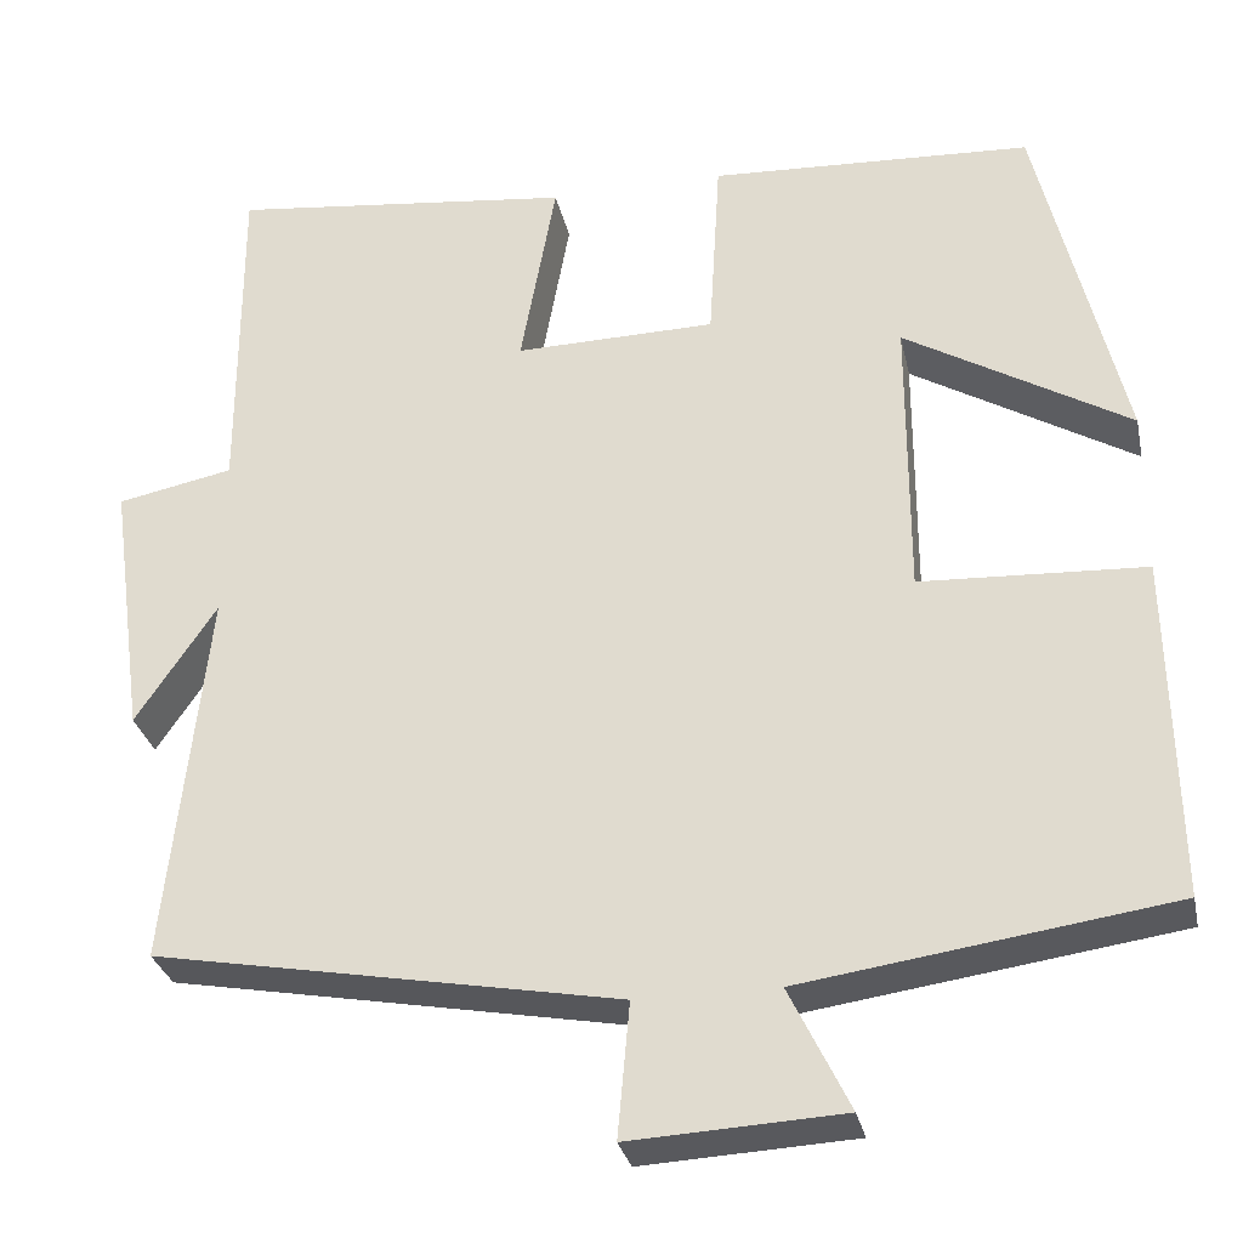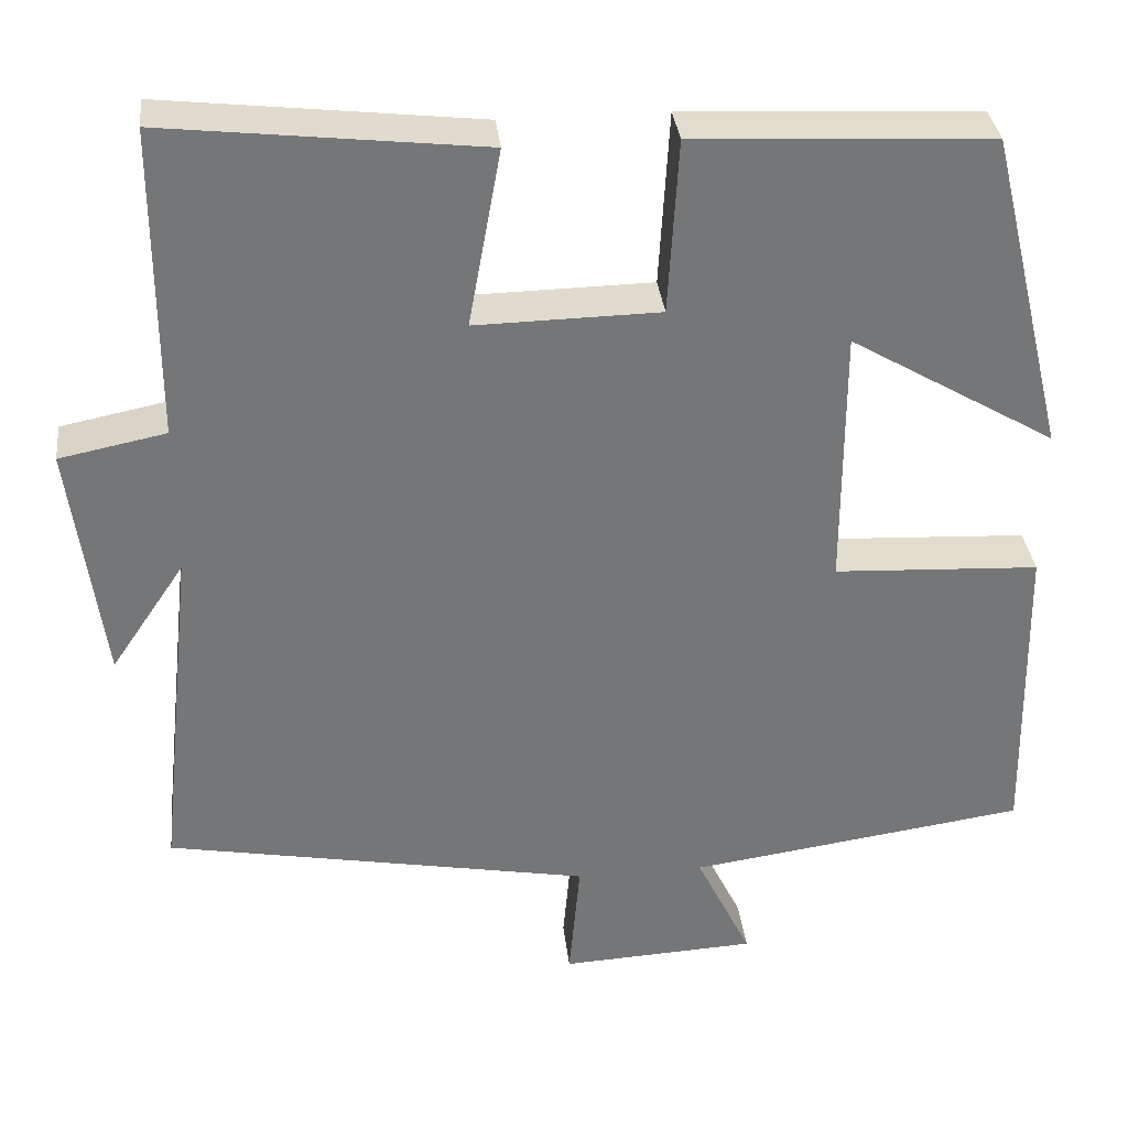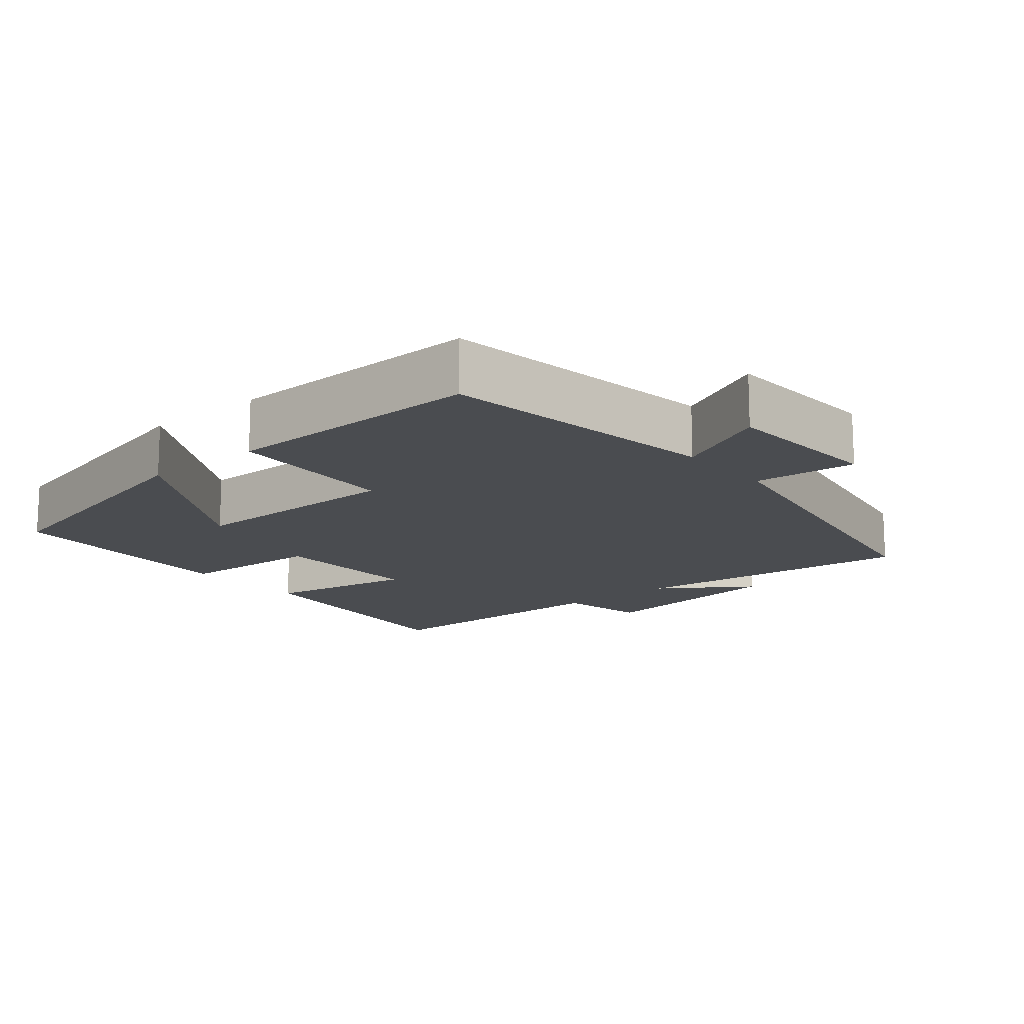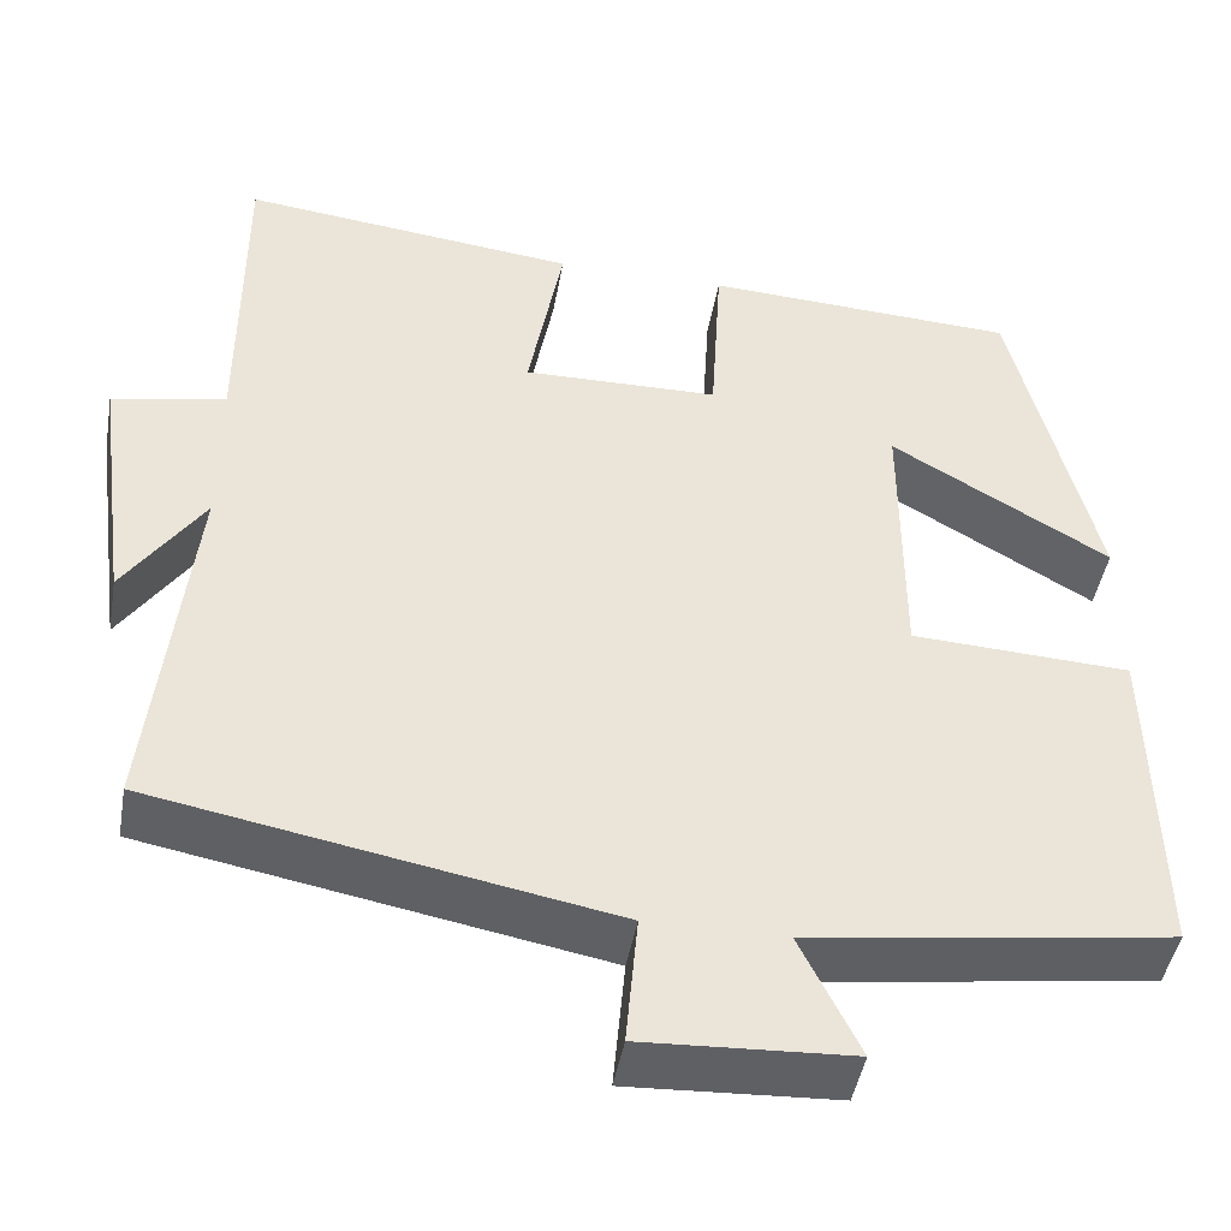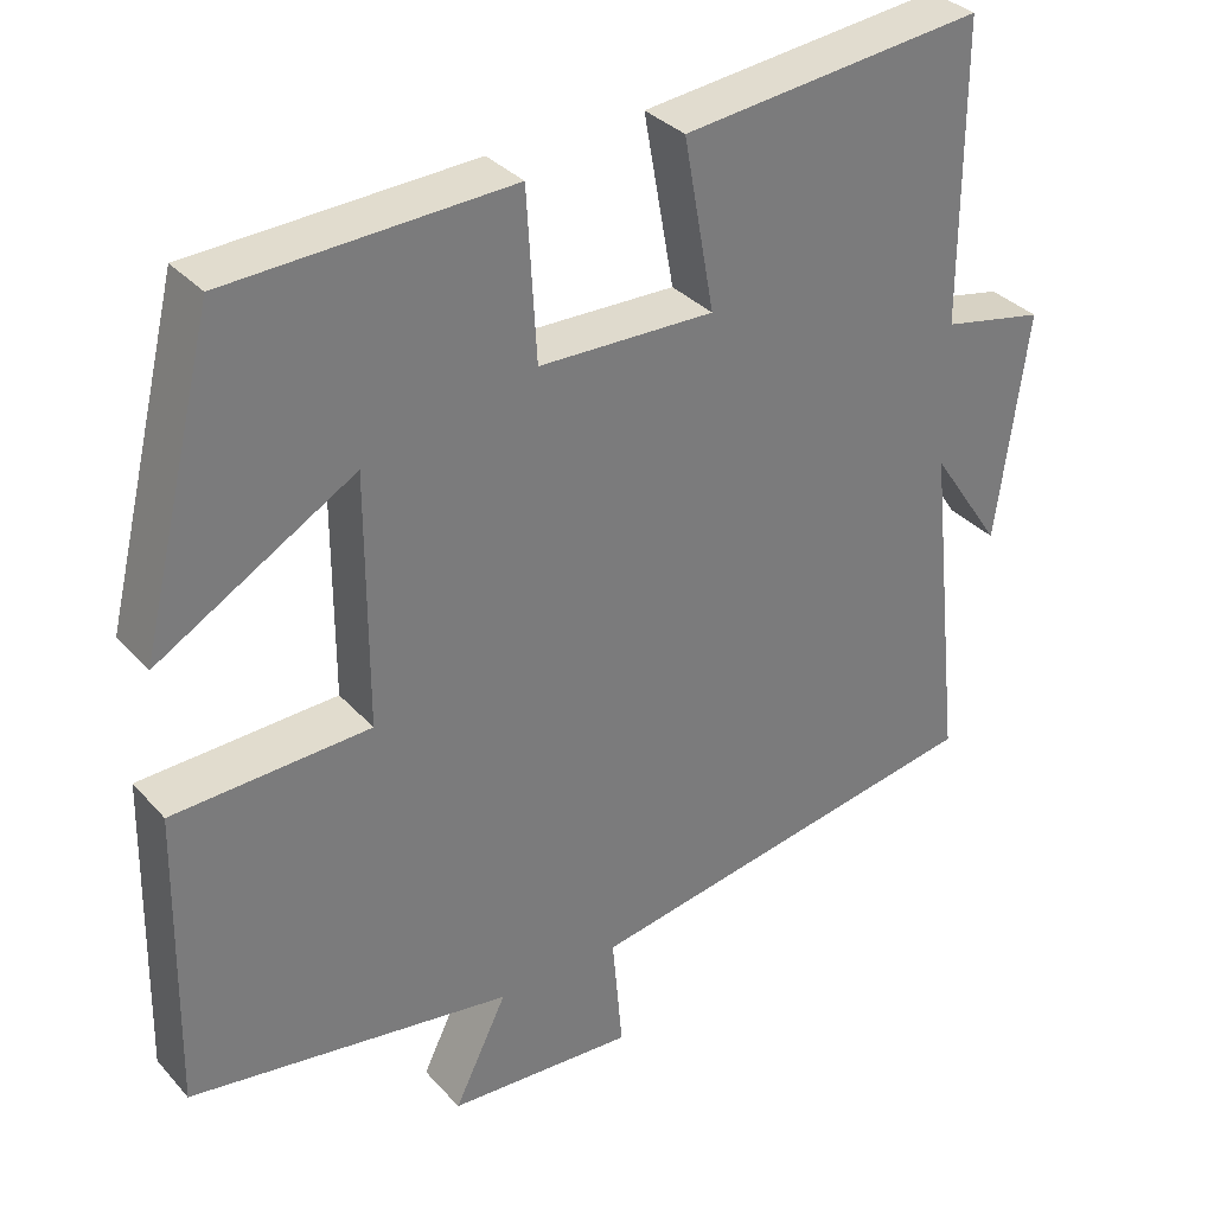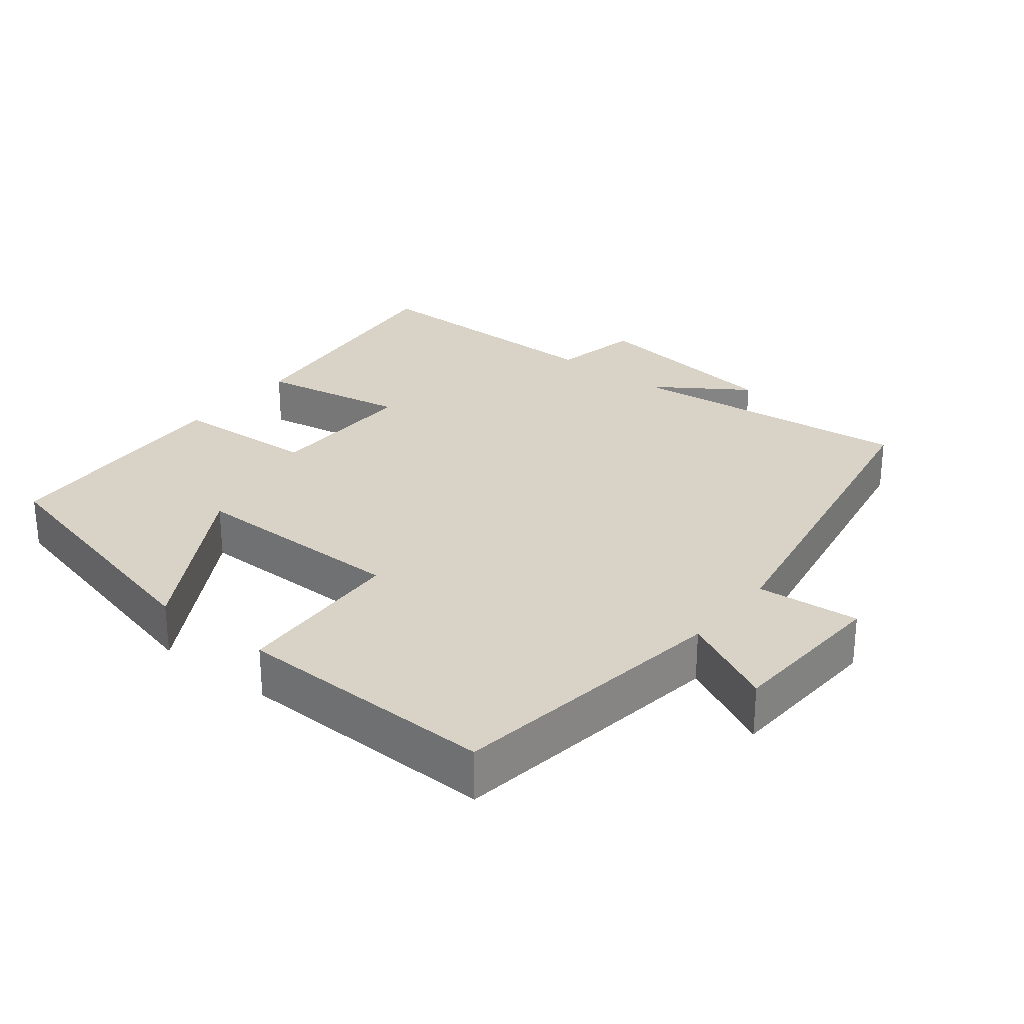
<metadata>
{"format":"obj","ext":"obj","renderer":"f3d","projection":"perspective","resolution":1024,"background":"white","views":[{"elev":-30.0,"azim":12.0,"up":"+Z"},{"elev":33.7,"azim":-6.3,"up":"+Z"},{"elev":-14.7,"azim":129.9,"up":"+Y"},{"elev":-45.4,"azim":-9.9,"up":"+Z"},{"elev":33.3,"azim":145.2,"up":"+Z"},{"elev":27.9,"azim":128.5,"up":"+Y"}]}
</metadata>
<code>
v -0.544 0.07 -0.408
v -0.5 0.07 -0.001
v -0.587 0.07 -0.13
v -0.625 0.07 0.152
v -0.5 0.07 0.177
v -0.5 0.07 0.542
v -0.129 0.07 0.5
v -0.167 0.07 0.291
v 0.049 0.07 0.295
v 0.061 0.07 0.5
v 0.408 0.07 0.483
v 0.5 0.07 0.104
v 0.258 0.07 0.246
v 0.258 0.07 -0.062
v 0.5 0.07 -0.074
v 0.507 0.07 -0.443
v 0.109 0.07 -0.5
v 0.174 0.07 -0.633
v -0.056 0.07 -0.645
v -0.043 0.07 -0.5
v -0.544 0 -0.408
v -0.5 0 -0.001
v -0.587 0 -0.13
v -0.625 0 0.152
v -0.5 0 0.177
v -0.5 0 0.542
v -0.129 0 0.5
v -0.167 0 0.291
v 0.049 0 0.295
v 0.061 0 0.5
v 0.408 0 0.483
v 0.5 0 0.104
v 0.258 0 0.246
v 0.258 0 -0.062
v 0.5 0 -0.074
v 0.507 0 -0.443
v 0.109 0 -0.5
v 0.174 0 -0.633
v -0.056 0 -0.645
v -0.043 0 -0.5
f 17 18 19 20
f 17 20 1 2
f 14 15 16 17
f 13 14 17 2
f 10 11 12 13
f 9 10 13
f 8 9 13 2
f 5 6 7 8
f 5 8 2
f 2 3 4 5
f 40 39 38 37
f 22 21 40 37
f 37 36 35 34
f 22 37 34 33
f 33 32 31 30
f 33 30 29
f 22 33 29 28
f 28 27 26 25
f 22 28 25
f 25 24 23 22
f 1 21 22 2
f 2 22 23 3
f 3 23 24 4
f 4 24 25 5
f 5 25 26 6
f 6 26 27 7
f 7 27 28 8
f 8 28 29 9
f 9 29 30 10
f 10 30 31 11
f 11 31 32 12
f 12 32 33 13
f 13 33 34 14
f 14 34 35 15
f 15 35 36 16
f 16 36 37 17
f 17 37 38 18
f 18 38 39 19
f 19 39 40 20
f 20 40 21 1

</code>
